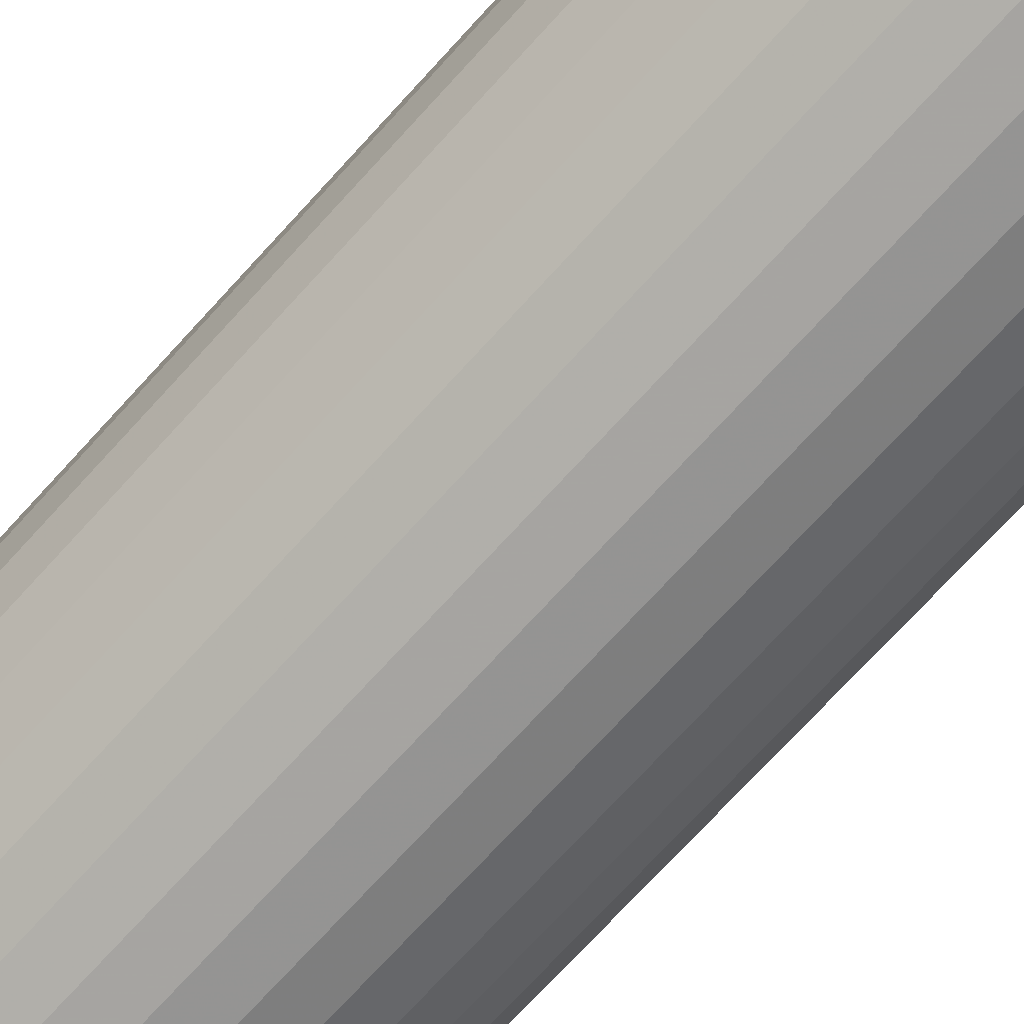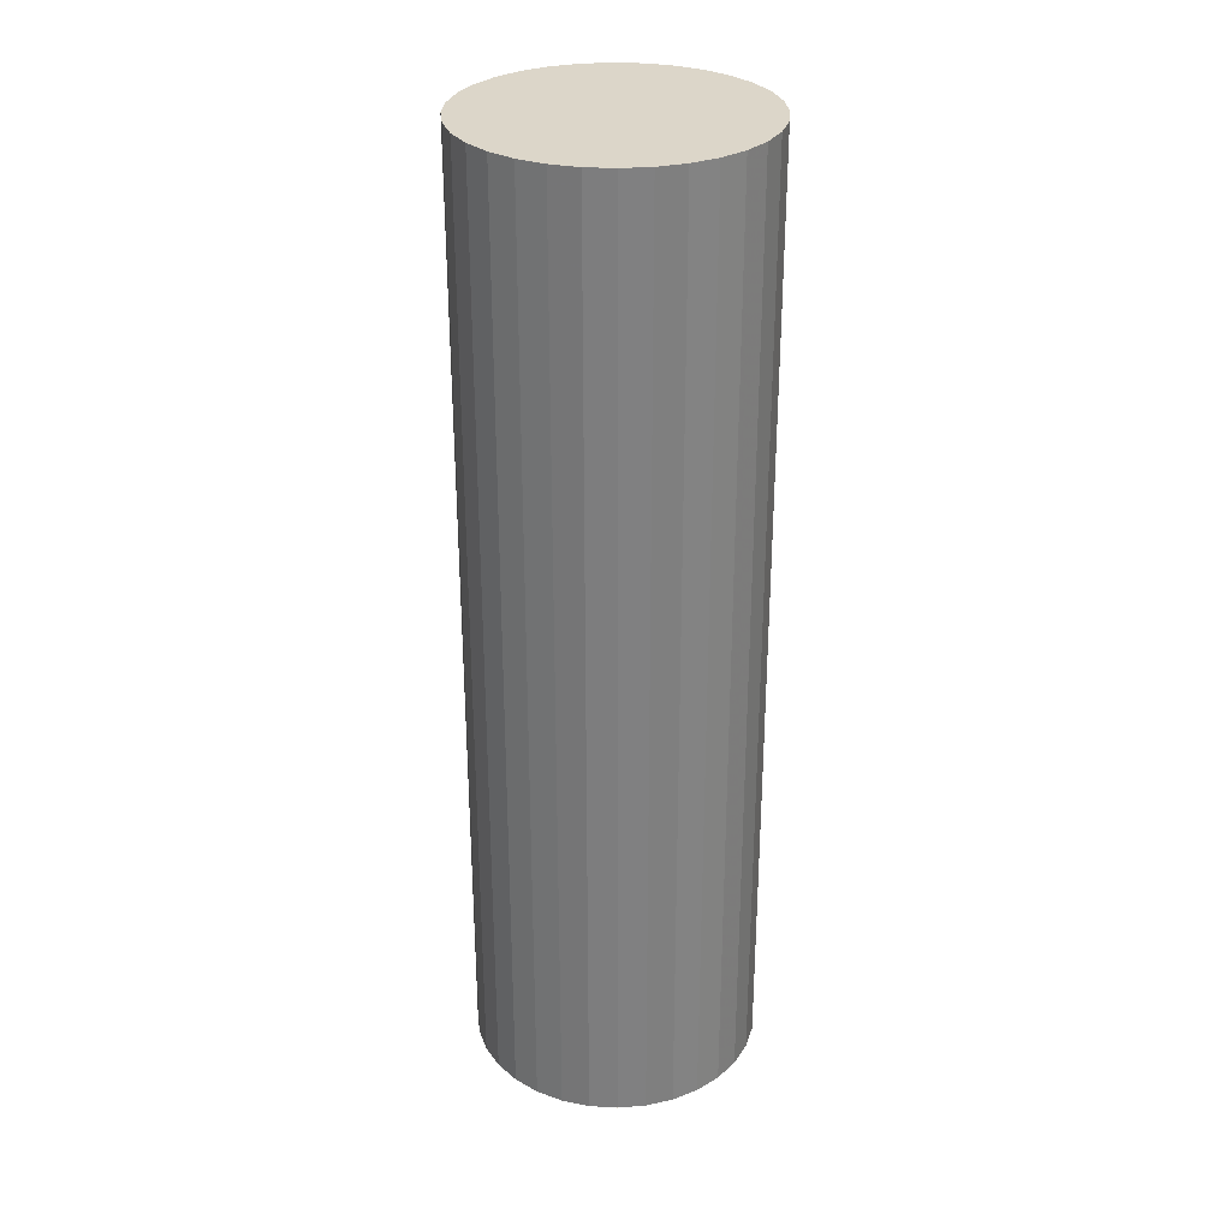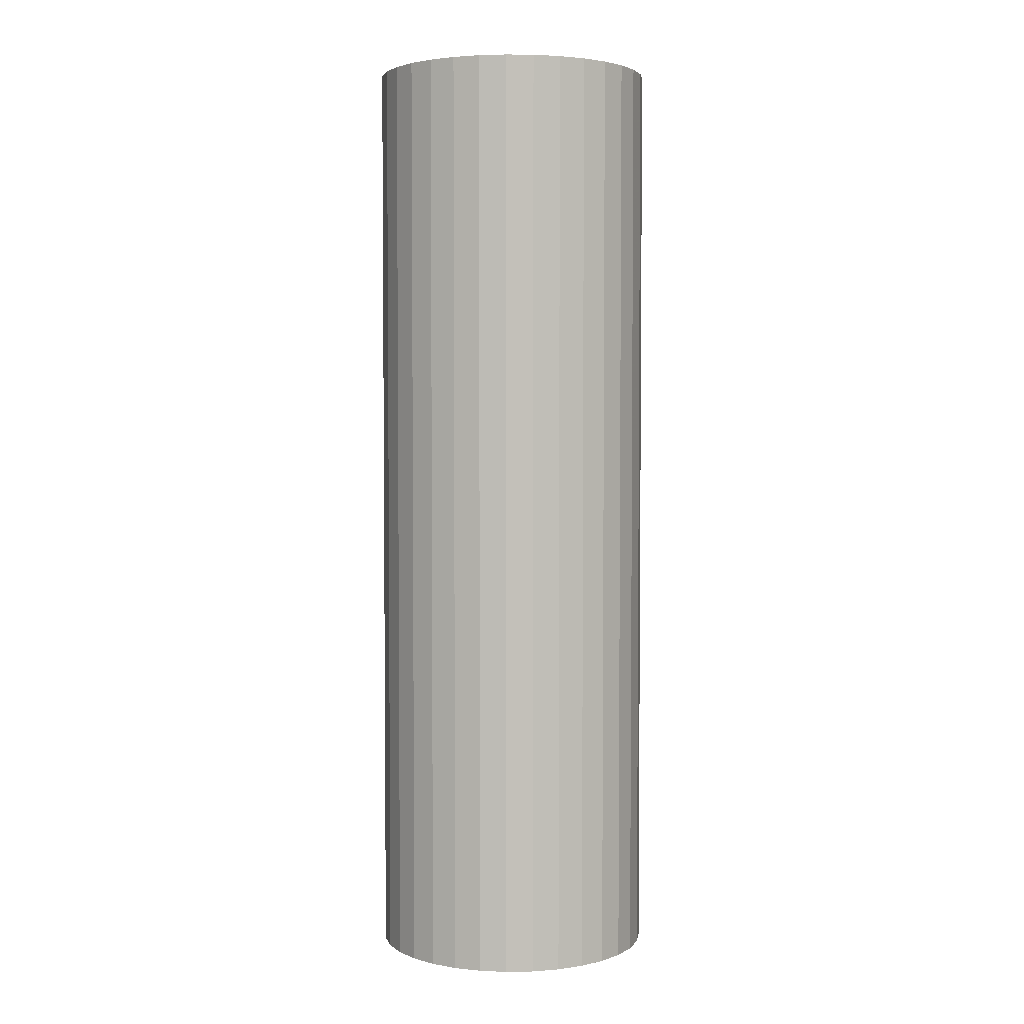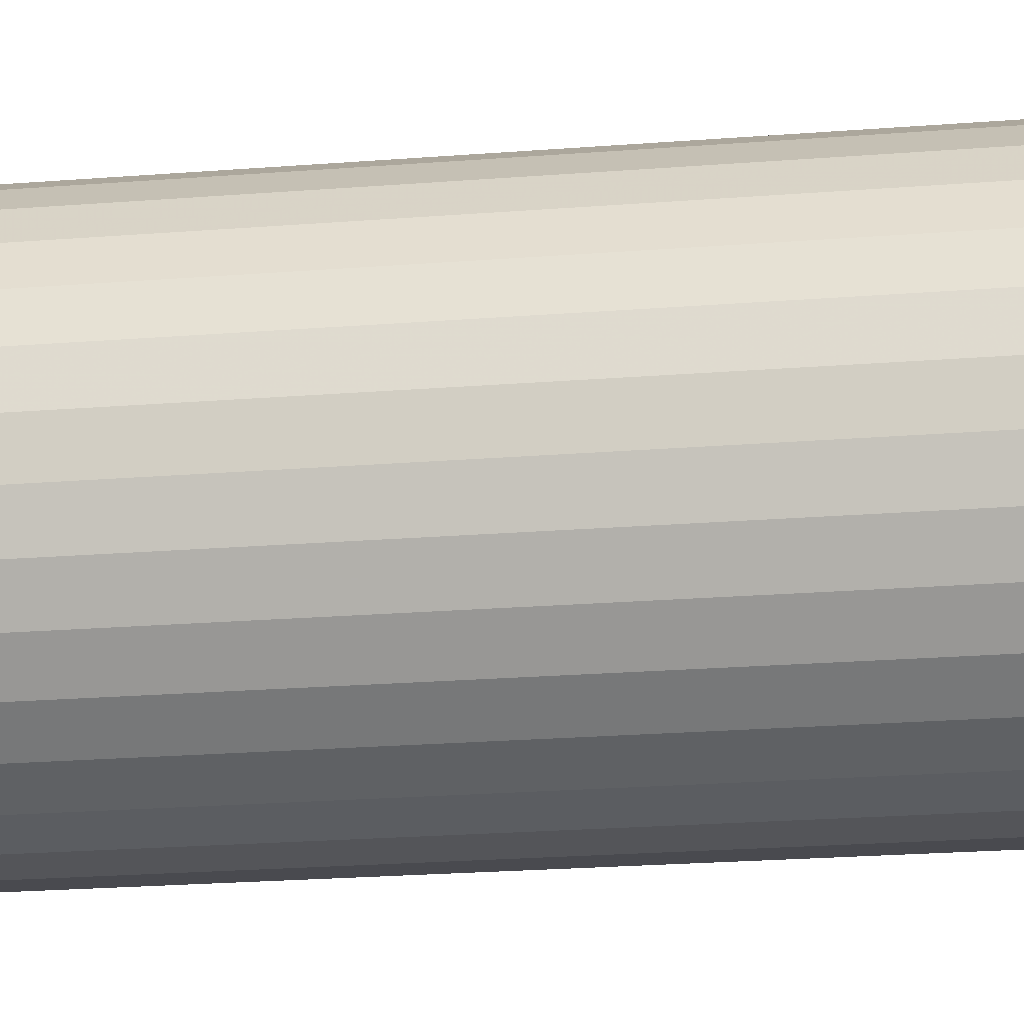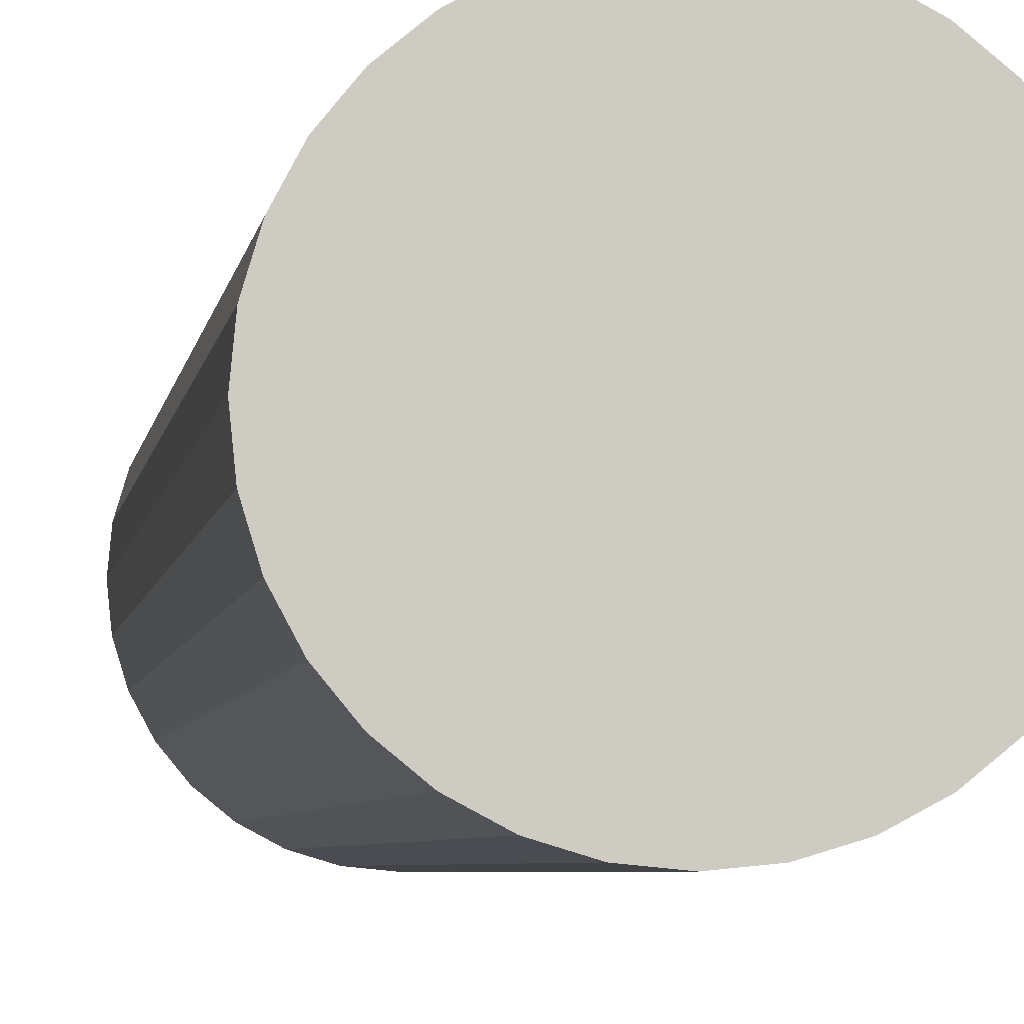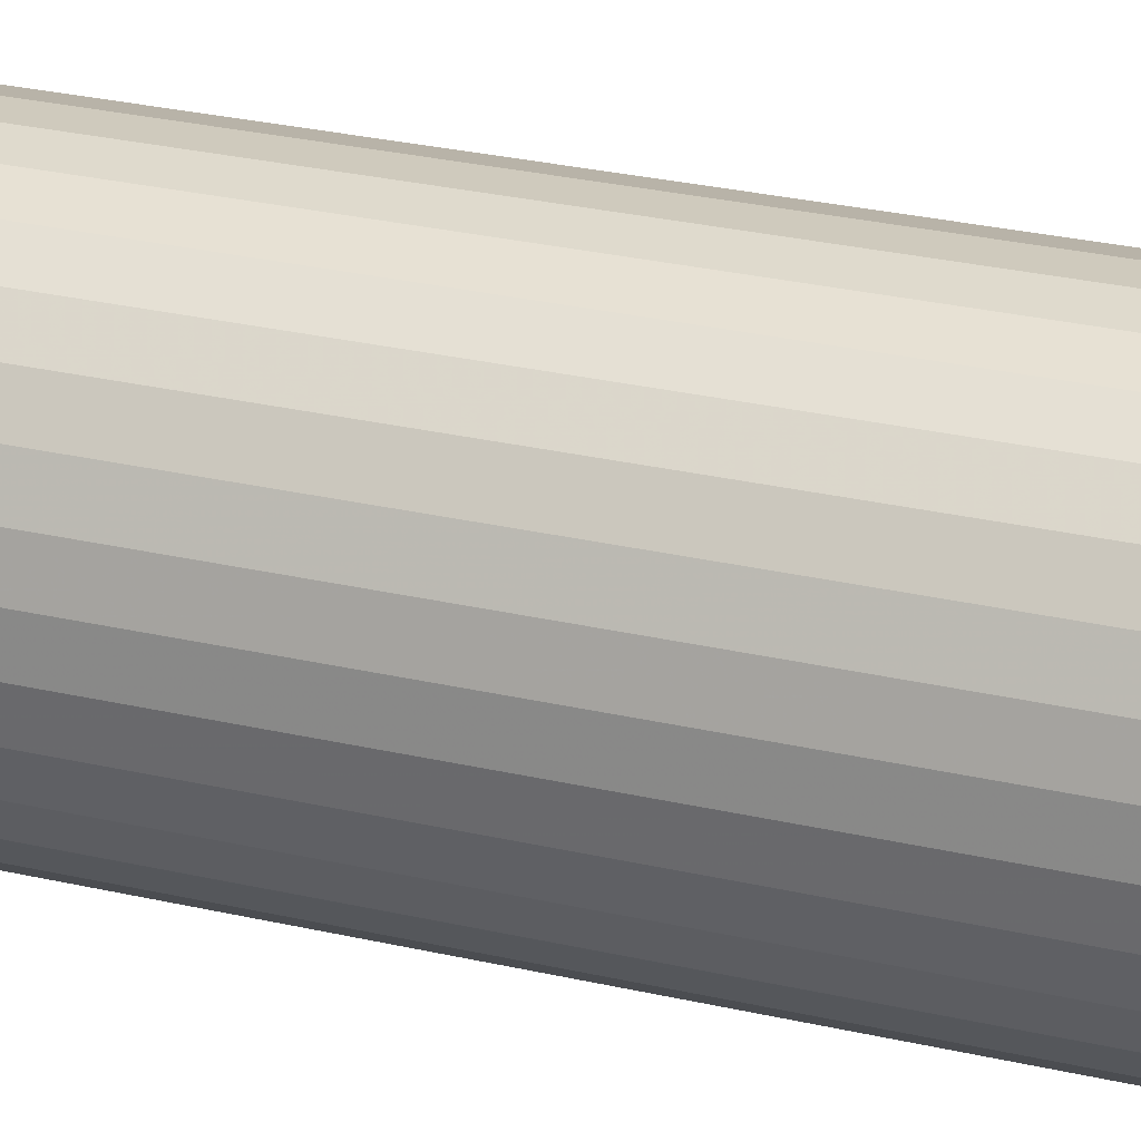
<metadata>
{"format":"obj","ext":"obj","renderer":"f3d","projection":"perspective","resolution":1024,"background":"white","views":[{"elev":-70.5,"azim":138.0,"up":"+Y"},{"elev":30.2,"azim":-0.8,"up":"+Z"},{"elev":3.4,"azim":24.9,"up":"+Z"},{"elev":-19.2,"azim":99.1,"up":"+Y"},{"elev":-4.1,"azim":-6.8,"up":"+Y"},{"elev":28.0,"azim":109.5,"up":"+Y"}]}
</metadata>
<code>
v 0 0 0.05
v 0 0 -0.05
v 0 0.015 0.05
v 0 0.015 -0.05
v -0 -0.015 0.05
v -0 -0.015 -0.05
v 0.002926 -0.01471 0.05
v 0.002926 -0.01471 -0.05
v 0.002926 0.01471 0.05
v 0.002926 0.01471 -0.05
v -0.01247 0.008334 0.05
v -0.01247 0.008334 -0.05
v -0.01247 -0.008334 0.05
v -0.01247 -0.008334 -0.05
v 0.01061 0.01061 0.05
v 0.01061 0.01061 -0.05
v 0.01061 -0.01061 0.05
v 0.01061 -0.01061 -0.05
v -0.01471 0.002926 0.05
v -0.01471 0.002926 -0.05
v -0.01471 -0.002926 0.05
v -0.01471 -0.002926 -0.05
v 0.00574 0.01386 0.05
v 0.00574 0.01386 -0.05
v 0.00574 -0.01386 0.05
v 0.00574 -0.01386 -0.05
v 0.008334 -0.01247 0.05
v 0.008334 -0.01247 -0.05
v 0.008334 0.01247 0.05
v 0.008334 0.01247 -0.05
v 0.01386 0.00574 0.05
v 0.01386 0.00574 -0.05
v 0.01386 -0.00574 0.05
v 0.01386 -0.00574 -0.05
v 0.015 0 0.05
v 0.015 0 -0.05
v -0.015 0 0.05
v -0.015 0 -0.05
v -0.01386 0.00574 0.05
v -0.01386 0.00574 -0.05
v -0.01386 -0.00574 0.05
v -0.01386 -0.00574 -0.05
v -0.008334 -0.01247 0.05
v -0.008334 -0.01247 -0.05
v -0.008334 0.01247 0.05
v -0.008334 0.01247 -0.05
v -0.00574 0.01386 0.05
v -0.00574 0.01386 -0.05
v -0.00574 -0.01386 0.05
v -0.00574 -0.01386 -0.05
v 0.01471 0.002926 0.05
v 0.01471 0.002926 -0.05
v 0.01471 -0.002926 0.05
v 0.01471 -0.002926 -0.05
v -0.01061 0.01061 0.05
v -0.01061 0.01061 -0.05
v -0.01061 -0.01061 0.05
v -0.01061 -0.01061 -0.05
v 0.01247 0.008334 0.05
v 0.01247 0.008334 -0.05
v 0.01247 -0.008334 0.05
v 0.01247 -0.008334 -0.05
v -0.002926 -0.01471 0.05
v -0.002926 -0.01471 -0.05
v -0.002926 0.01471 0.05
v -0.002926 0.01471 -0.05
f 36 2 52
f 36 52 35
f 35 52 51
f 35 51 1
f 52 2 32
f 52 32 51
f 51 32 31
f 51 31 1
f 32 2 60
f 32 60 31
f 31 60 59
f 31 59 1
f 60 2 16
f 60 16 59
f 59 16 15
f 59 15 1
f 16 2 30
f 16 30 15
f 15 30 29
f 15 29 1
f 30 2 24
f 30 24 29
f 29 24 23
f 29 23 1
f 24 2 10
f 24 10 23
f 23 10 9
f 23 9 1
f 10 2 4
f 10 4 9
f 9 4 3
f 9 3 1
f 4 2 66
f 4 66 3
f 3 66 65
f 3 65 1
f 66 2 48
f 66 48 65
f 65 48 47
f 65 47 1
f 48 2 46
f 48 46 47
f 47 46 45
f 47 45 1
f 46 2 56
f 46 56 45
f 45 56 55
f 45 55 1
f 56 2 12
f 56 12 55
f 55 12 11
f 55 11 1
f 12 2 40
f 12 40 11
f 11 40 39
f 11 39 1
f 40 2 20
f 40 20 39
f 39 20 19
f 39 19 1
f 20 2 38
f 20 38 19
f 19 38 37
f 19 37 1
f 38 2 22
f 38 22 37
f 37 22 21
f 37 21 1
f 22 2 42
f 22 42 21
f 21 42 41
f 21 41 1
f 42 2 14
f 42 14 41
f 41 14 13
f 41 13 1
f 14 2 58
f 14 58 13
f 13 58 57
f 13 57 1
f 58 2 44
f 58 44 57
f 57 44 43
f 57 43 1
f 44 2 50
f 44 50 43
f 43 50 49
f 43 49 1
f 50 2 64
f 50 64 49
f 49 64 63
f 49 63 1
f 64 2 6
f 64 6 63
f 63 6 5
f 63 5 1
f 6 2 8
f 6 8 5
f 5 8 7
f 5 7 1
f 8 2 26
f 8 26 7
f 7 26 25
f 7 25 1
f 26 2 28
f 26 28 25
f 25 28 27
f 25 27 1
f 28 2 18
f 28 18 27
f 27 18 17
f 27 17 1
f 18 2 62
f 18 62 17
f 17 62 61
f 17 61 1
f 62 2 34
f 62 34 61
f 61 34 33
f 61 33 1
f 34 2 54
f 34 54 33
f 33 54 53
f 33 53 1
f 54 2 36
f 54 36 53
f 53 36 35
f 53 35 1

</code>
